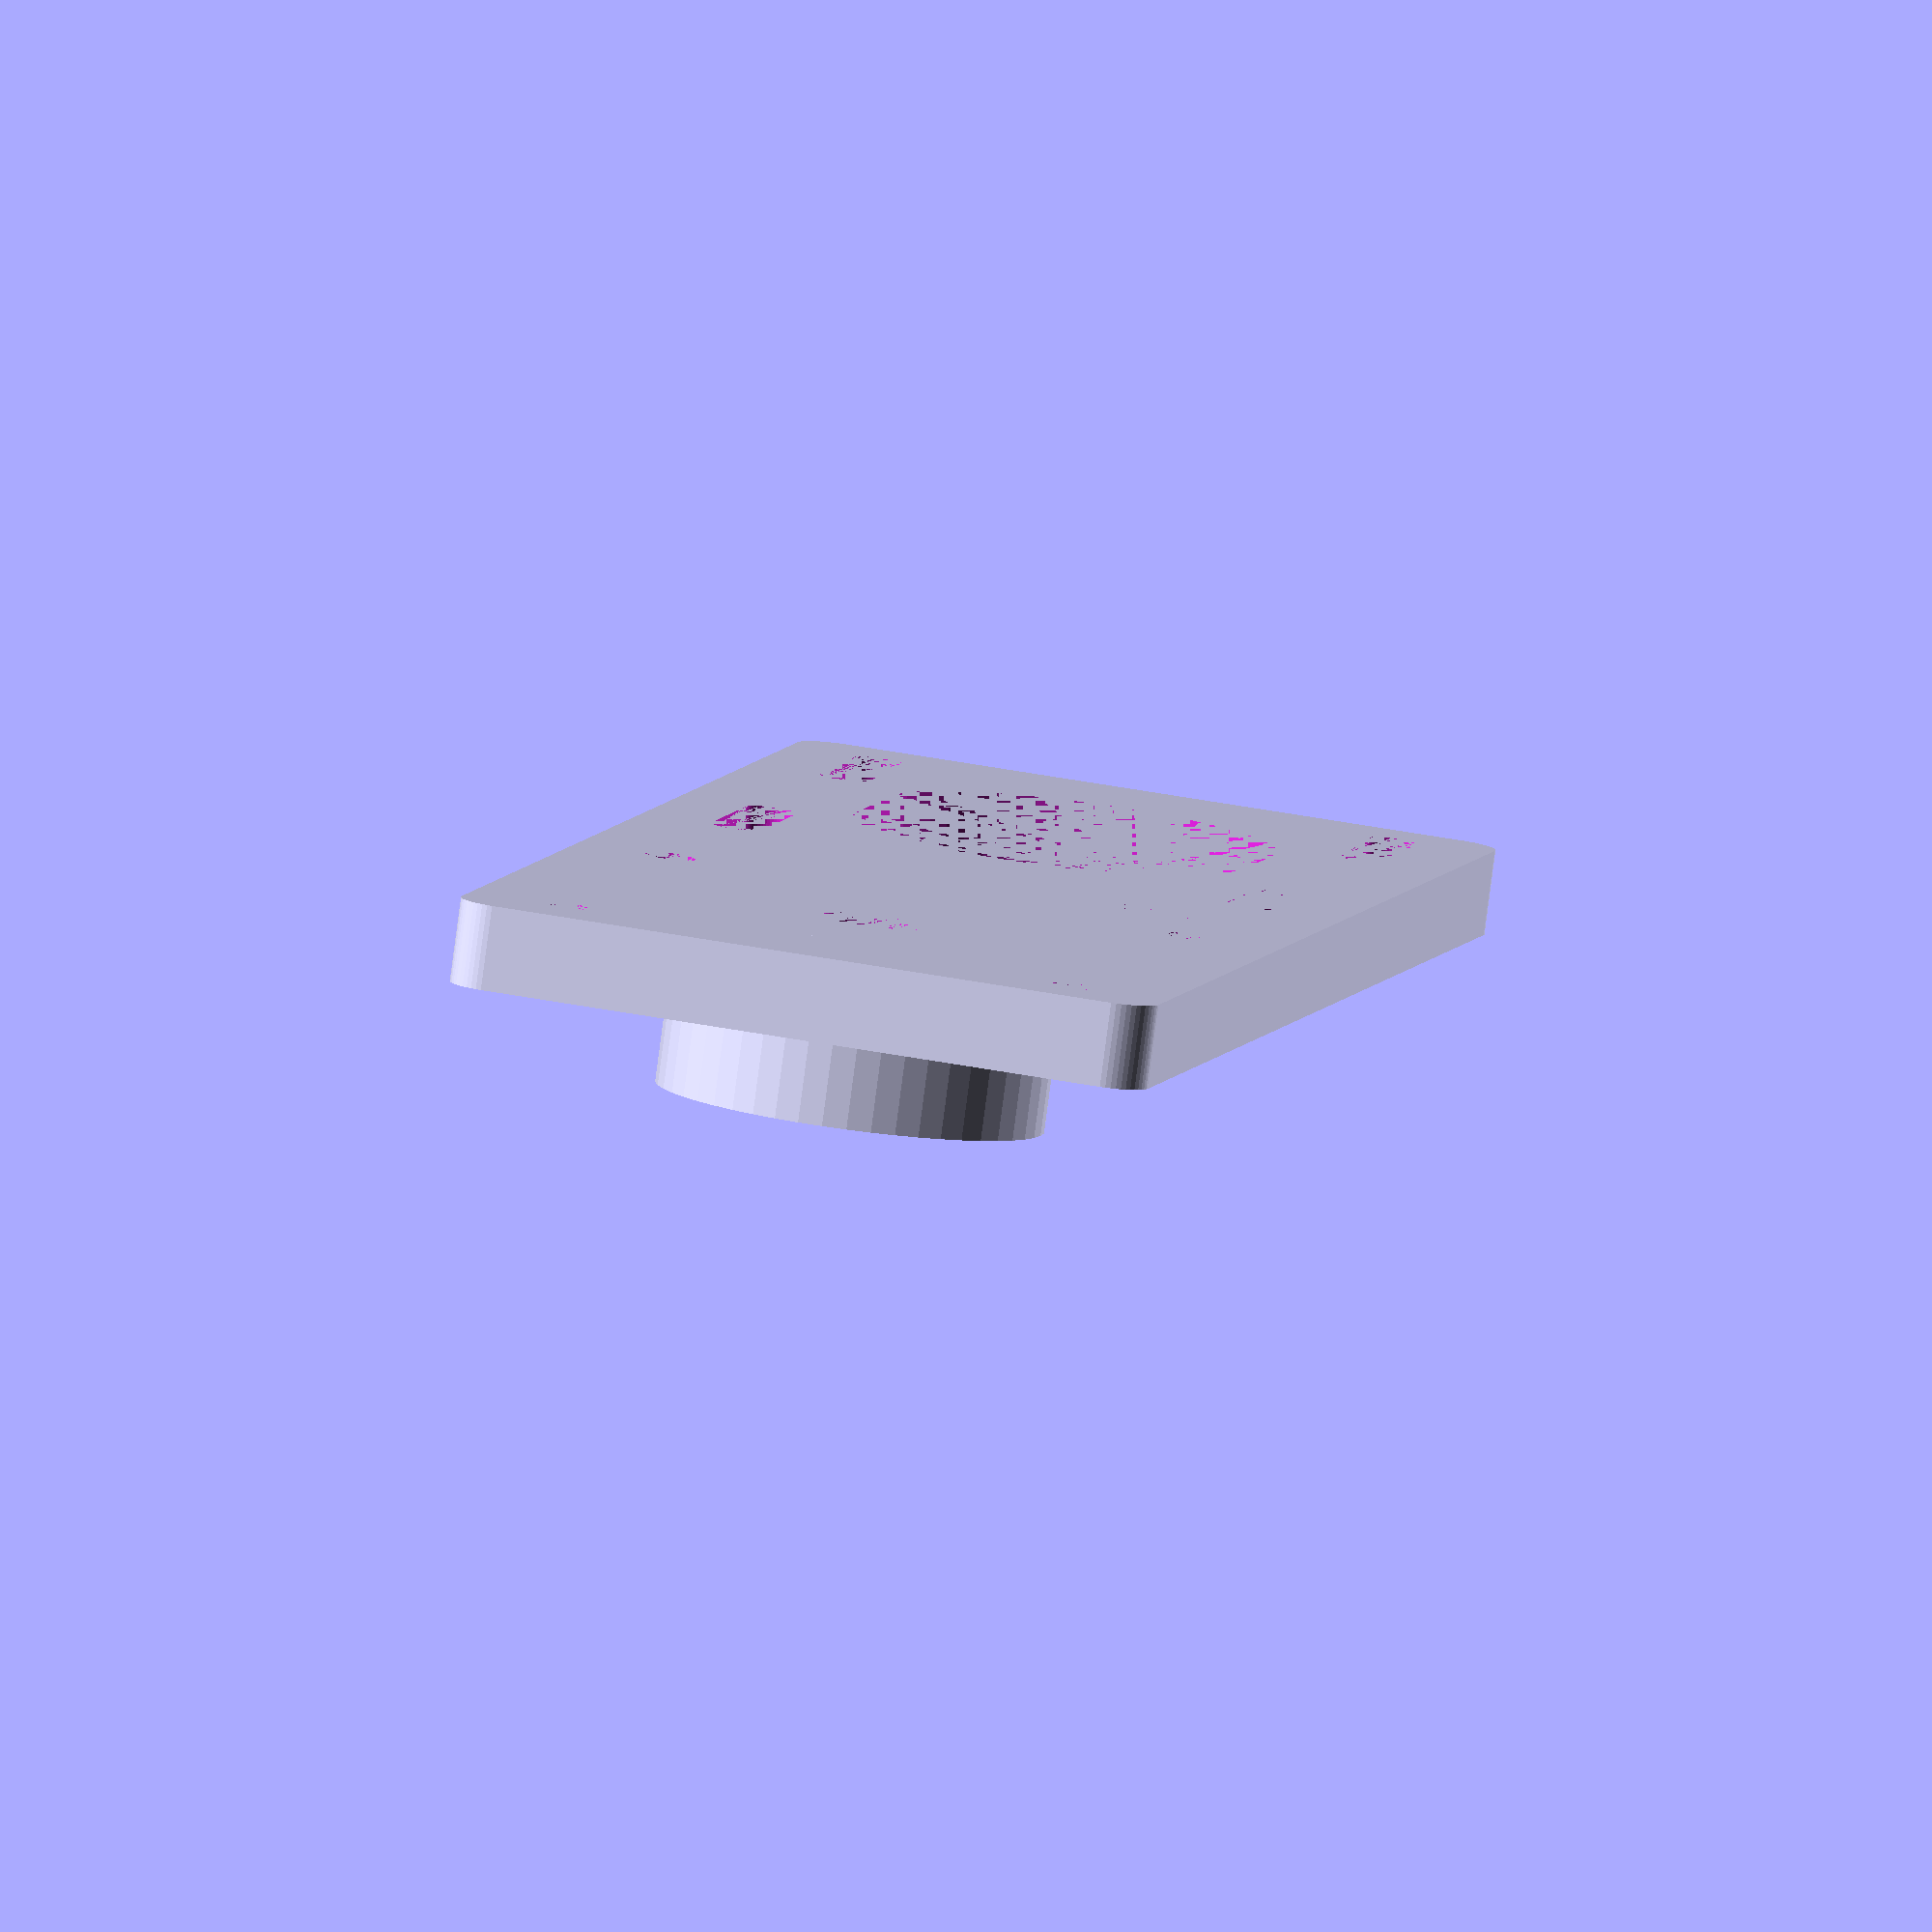
<openscad>
WIDTH = 42;
SPACING = 50;
SLOT_LENGTH = 10;
LENGTH = SPACING + WIDTH + SLOT_LENGTH;
THICKNESS = 5;
CORNER_DIA = 5;

MOTOR_HOLE_SPACING = 31;
MOTOR_HOLE_DIA = 3;
MOTOR_SHAFT_DIA = 23;
MOTOR_SLOT_LENGTH = SLOT_LENGTH;

OUT_HOLE_SPACING = MOTOR_HOLE_SPACING;
OUT_HOLE_DIA = MOTOR_HOLE_DIA;
OUT_SHAFT_DIA = 6;
OUT_BEARING_DIA = 13.2;
OUT_BEARING_AT = 3;
OUT_BEARING_THICKNESS = 8;
OUT_BEARING_HOUSING_DIA = MOTOR_SHAFT_DIA;

IDLER_SLOT_LENGTH = 5;
IDLER_SLOT_DIA = 3;
IDLER_SLOT_OFFSET = MOTOR_HOLE_SPACING/2 - IDLER_SLOT_LENGTH/2;

$fn = 50;

module mount_holes(width, length, thickness, dia, slot_length) {
  for(i = [-1, 1]) {
    for(j = [-1, 1]) {
      translate([i * width/2, j * length/2, 0])
      hull() {
        translate([0, -slot_length/2, 0])
        cylinder(d = dia, h = thickness);
        translate([0, slot_length/2, 0])
        cylinder(d = dia, h = thickness);
      }
    }
  }
}

module rounded_rect(width, length, thickness, corner_dia) {
  hull() {
    mount_holes(width - corner_dia, length - corner_dia, thickness, corner_dia, 0);
  }
}

module reductor() {
  difference() {
    union() {
      translate([0, -SLOT_LENGTH/2, 0])
      rounded_rect(WIDTH, LENGTH, THICKNESS, CORNER_DIA);
      translate([0, SPACING/2, 0])
      cylinder(d = OUT_BEARING_HOUSING_DIA, h = OUT_BEARING_THICKNESS + OUT_BEARING_AT);
    }
    translate([0, -(SPACING + SLOT_LENGTH)/2, 0]) {
      mount_holes(MOTOR_HOLE_SPACING, MOTOR_HOLE_SPACING, THICKNESS, MOTOR_HOLE_DIA, MOTOR_SLOT_LENGTH);
      mount_holes(0, 0, THICKNESS, MOTOR_SHAFT_DIA, MOTOR_SLOT_LENGTH);
    }
    translate([0, SPACING/2, 0]) {
      mount_holes(OUT_HOLE_SPACING, OUT_HOLE_SPACING, THICKNESS, OUT_HOLE_DIA, 0);
      cylinder(d = OUT_SHAFT_DIA, h = THICKNESS);
      translate([0, 0, OUT_BEARING_AT])
      cylinder(d = OUT_BEARING_DIA, h = OUT_BEARING_THICKNESS);
    }
    translate([IDLER_SLOT_OFFSET, 0, 0])
    hull() {
      mount_holes(IDLER_SLOT_LENGTH, 0, THICKNESS, IDLER_SLOT_DIA, 0);
    }
  }
}

reductor();
</openscad>
<views>
elev=263.0 azim=348.2 roll=7.5 proj=o view=wireframe
</views>
